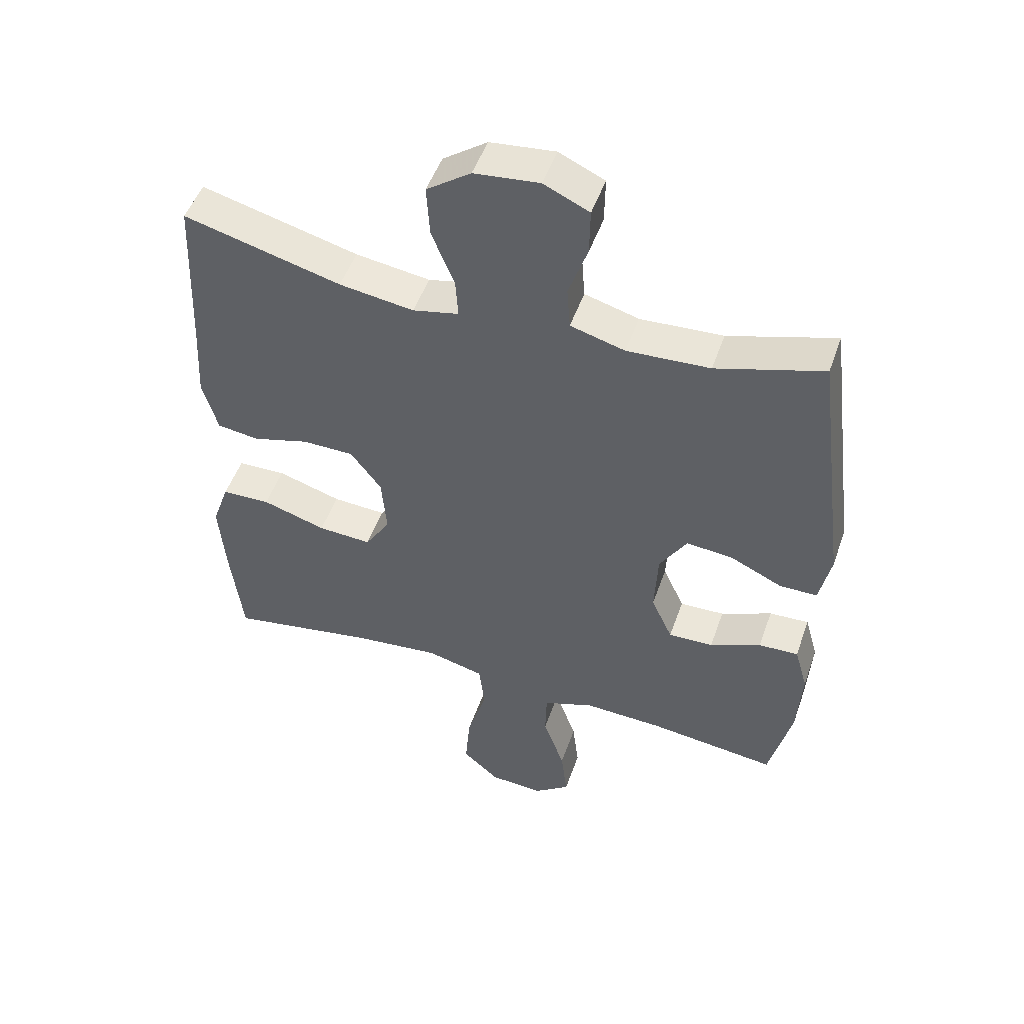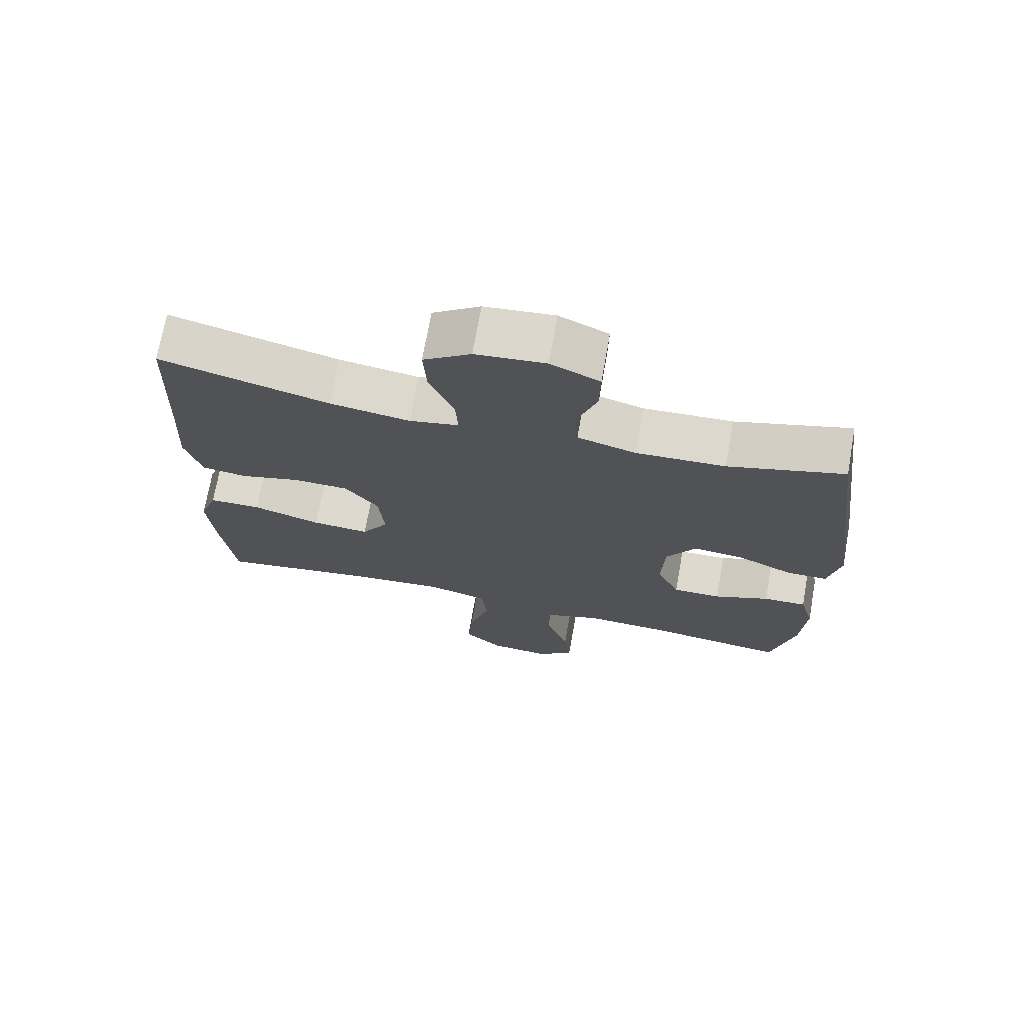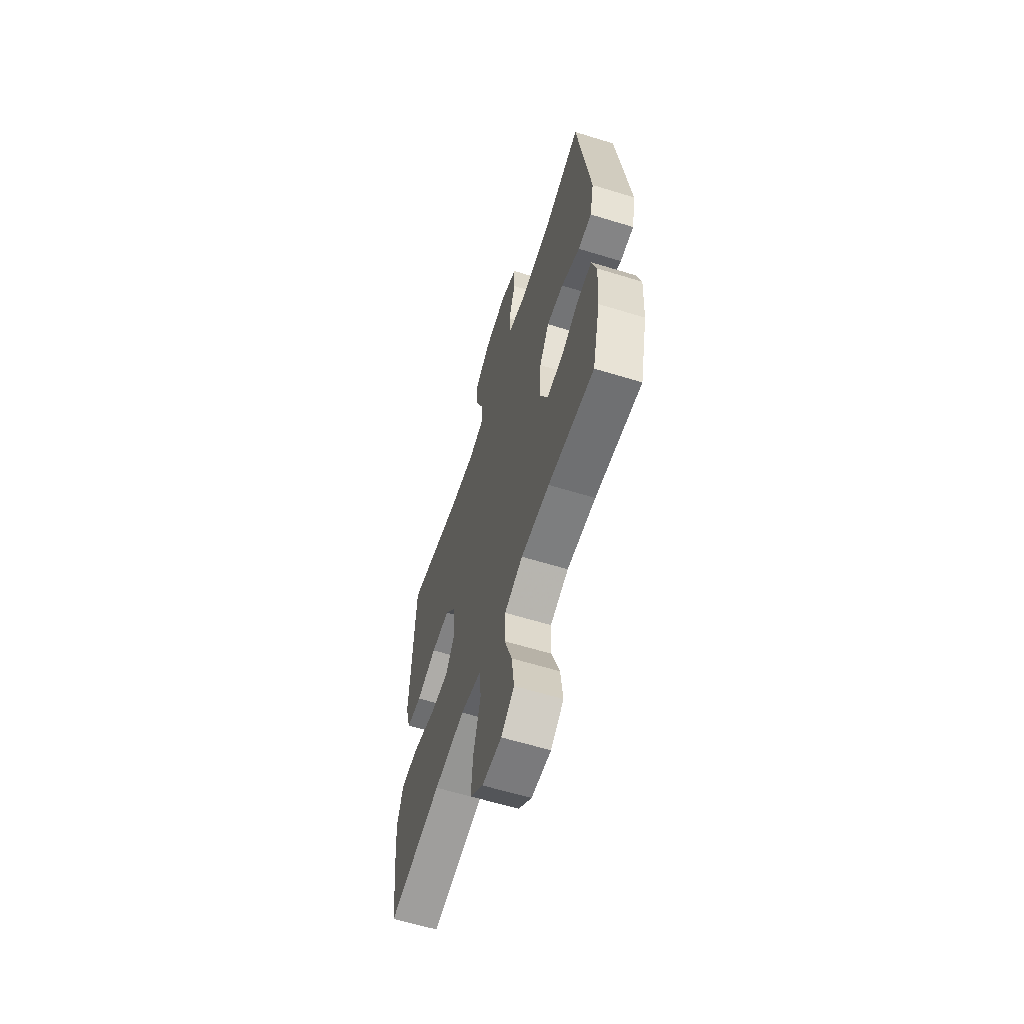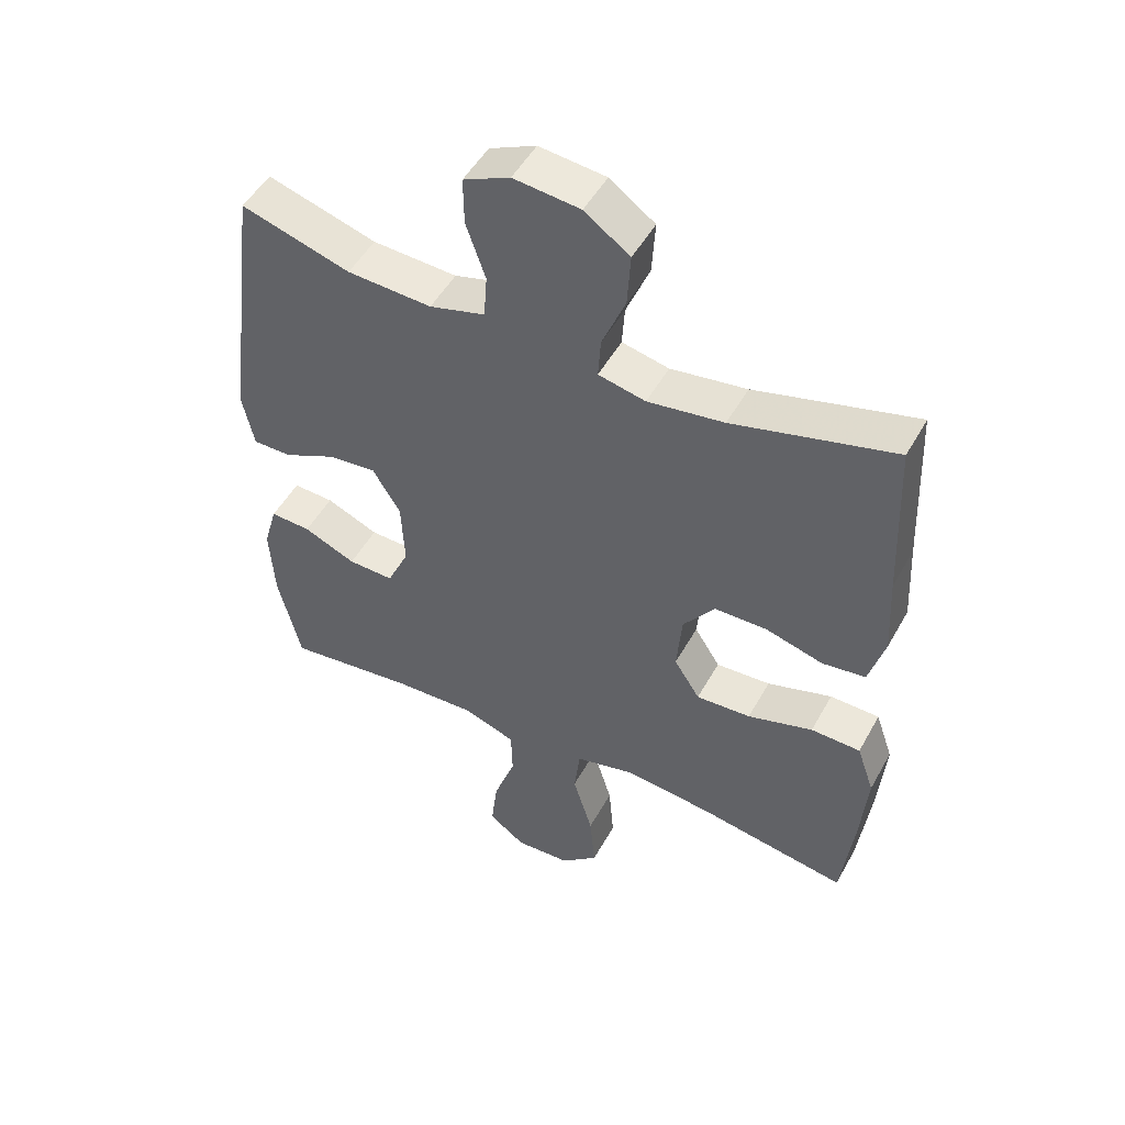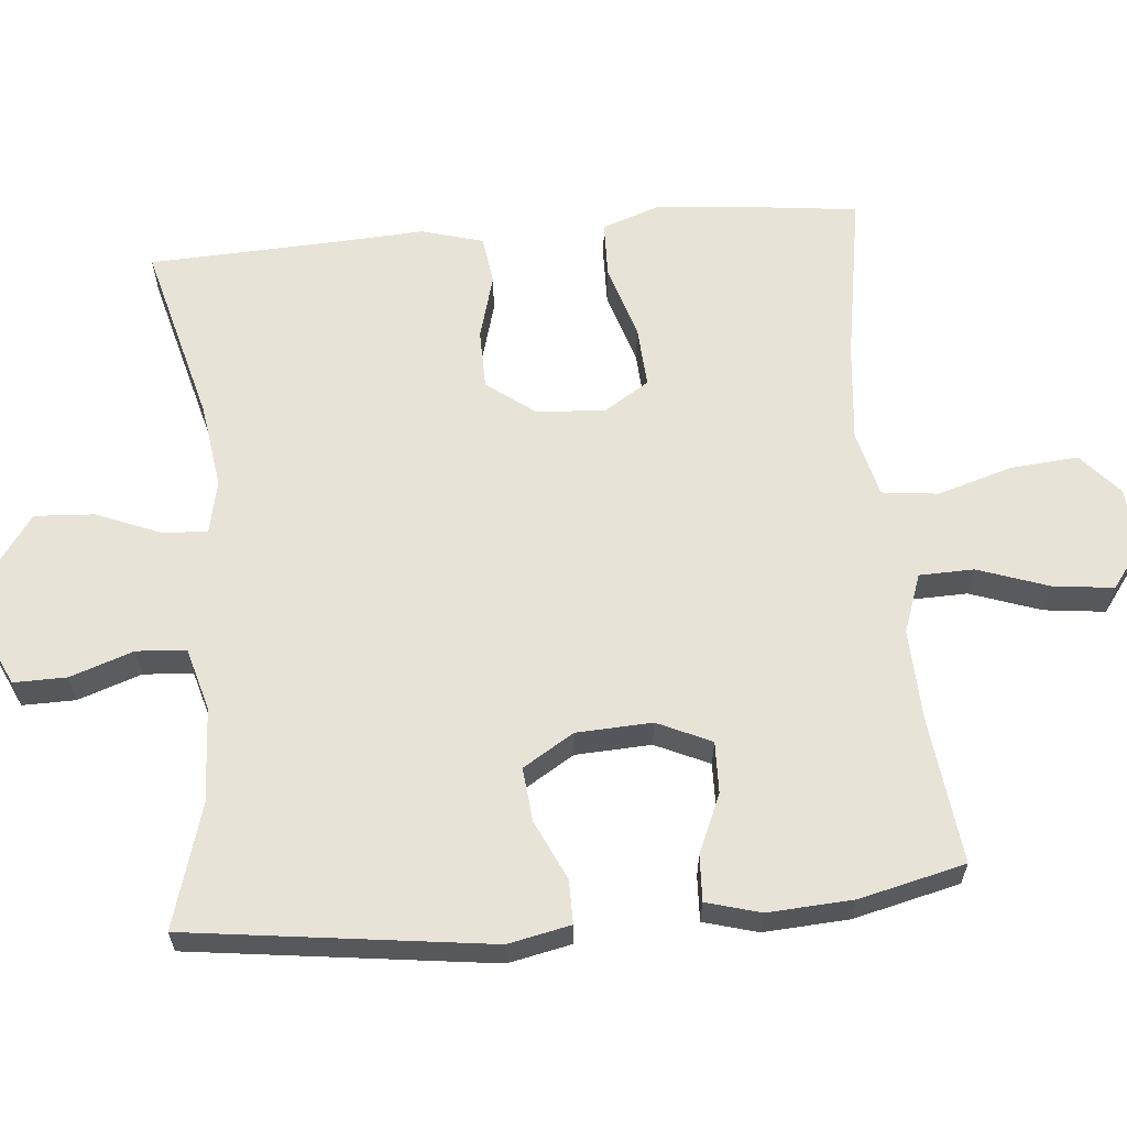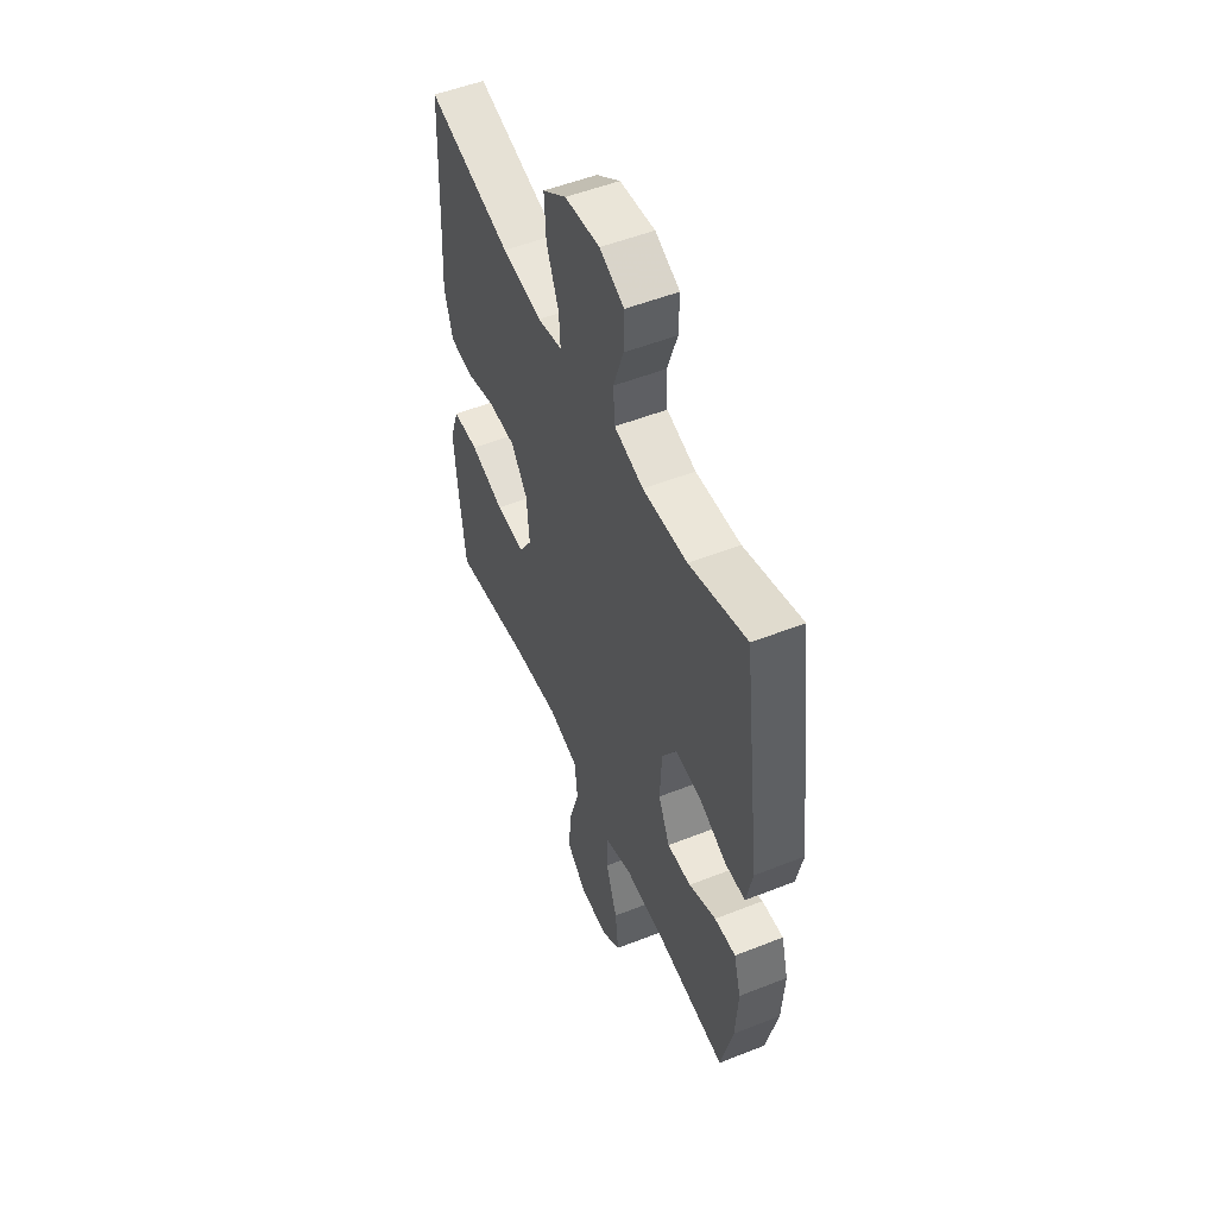
<metadata>
{"format":"obj","ext":"obj","renderer":"f3d","projection":"perspective","resolution":1024,"background":"white","views":[{"elev":49.8,"azim":19.0,"up":"+Z"},{"elev":71.8,"azim":10.1,"up":"+Z"},{"elev":-61.5,"azim":72.6,"up":"+Z"},{"elev":49.9,"azim":-151.8,"up":"+Z"},{"elev":62.1,"azim":84.8,"up":"+Y"},{"elev":52.3,"azim":66.9,"up":"+Z"}]}
</metadata>
<code>
v 0.5 0.07 -0.5
v 0.298 0.07 -0.476
v 0.172 0.07 -0.471
v 0.091 0.07 -0.5
v 0.089 0.07 -0.575
v 0.123 0.07 -0.672
v 0.133 0.07 -0.756
v 0.076 0.07 -0.798
v -0.01 0.07 -0.793
v -0.068 0.07 -0.742
v -0.06 0.07 -0.649
v -0.029 0.07 -0.546
v -0.038 0.07 -0.469
v -0.129 0.07 -0.446
v -0.265 0.07 -0.46
v -0.5 0.07 -0.5
v -0.519 0.07 -0.34
v -0.529 0.07 -0.218
v -0.502 0.07 -0.14
v -0.425 0.07 -0.138
v -0.324 0.07 -0.169
v -0.239 0.07 -0.174
v -0.199 0.07 -0.111
v -0.207 0.07 -0.017
v -0.256 0.07 0.048
v -0.338 0.07 0.049
v -0.427 0.07 0.024
v -0.494 0.07 0.033
v -0.518 0.07 0.118
v -0.511 0.07 0.246
v -0.5 0.07 0.5
v -0.251 0.07 0.435
v -0.133 0.07 0.418
v -0.06 0.07 0.434
v -0.064 0.07 0.496
v -0.1 0.07 0.584
v -0.105 0.07 0.666
v -0.035 0.07 0.716
v 0.068 0.07 0.727
v 0.14 0.07 0.694
v 0.139 0.07 0.621
v 0.109 0.07 0.534
v 0.114 0.07 0.466
v 0.2 0.07 0.442
v 0.331 0.07 0.449
v 0.5 0.07 0.5
v 0.554 0.07 0.086
v 0.536 0.07 0
v 0.476 0.07 0
v 0.394 0.07 0.038
v 0.32 0.07 0.045
v 0.277 0.07 -0.025
v 0.272 0.07 -0.129
v 0.306 0.07 -0.203
v 0.377 0.07 -0.201
v 0.458 0.07 -0.166
v 0.521 0.07 -0.163
v 0.542 0.07 -0.237
v 0.535 0.07 -0.354
v 0.5 0 -0.5
v 0.298 0 -0.476
v 0.172 0 -0.471
v 0.091 0 -0.5
v 0.089 0 -0.575
v 0.123 0 -0.672
v 0.133 0 -0.756
v 0.076 0 -0.798
v -0.01 0 -0.793
v -0.068 0 -0.742
v -0.06 0 -0.649
v -0.029 0 -0.546
v -0.038 0 -0.469
v -0.129 0 -0.446
v -0.265 0 -0.46
v -0.5 0 -0.5
v -0.519 0 -0.34
v -0.529 0 -0.218
v -0.502 0 -0.14
v -0.425 0 -0.138
v -0.324 0 -0.169
v -0.239 0 -0.174
v -0.199 0 -0.111
v -0.207 0 -0.017
v -0.256 0 0.048
v -0.338 0 0.049
v -0.427 0 0.024
v -0.494 0 0.033
v -0.518 0 0.118
v -0.511 0 0.246
v -0.5 0 0.5
v -0.251 0 0.435
v -0.133 0 0.418
v -0.06 0 0.434
v -0.064 0 0.496
v -0.1 0 0.584
v -0.105 0 0.666
v -0.035 0 0.716
v 0.068 0 0.727
v 0.14 0 0.694
v 0.139 0 0.621
v 0.109 0 0.534
v 0.114 0 0.466
v 0.2 0 0.442
v 0.331 0 0.449
v 0.5 0 0.5
v 0.554 0 0.086
v 0.536 0 0
v 0.476 0 0
v 0.394 0 0.038
v 0.32 0 0.045
v 0.277 0 -0.025
v 0.272 0 -0.129
v 0.306 0 -0.203
v 0.377 0 -0.201
v 0.458 0 -0.166
v 0.521 0 -0.163
v 0.542 0 -0.237
v 0.535 0 -0.354
f 58 59 1 2
f 55 56 57 58
f 54 55 58 2
f 53 54 2 3
f 52 53 3 4
f 47 48 49 50
f 45 46 47 50
f 44 45 50 51
f 43 44 51 52
f 39 40 41 42
f 39 42 43
f 38 39 43
f 35 36 37 38
f 34 35 38 43
f 33 34 43 52
f 30 31 32
f 26 27 28 29
f 25 26 29 30
f 18 19 20 21
f 18 21 22
f 15 16 17 18
f 14 15 18 22
f 13 14 22 23
f 9 10 11 12
f 7 8 9 12
f 5 6 7 12
f 4 5 12 13
f 25 30 32 33
f 24 25 33 52
f 23 24 52
f 4 13 23 52
f 61 60 118 117
f 117 116 115 114
f 61 117 114 113
f 62 61 113 112
f 63 62 112 111
f 109 108 107 106
f 109 106 105 104
f 110 109 104 103
f 111 110 103 102
f 101 100 99 98
f 102 101 98
f 102 98 97
f 97 96 95 94
f 102 97 94 93
f 111 102 93 92
f 91 90 89
f 88 87 86 85
f 89 88 85 84
f 80 79 78 77
f 81 80 77
f 77 76 75 74
f 81 77 74 73
f 82 81 73 72
f 71 70 69 68
f 71 68 67 66
f 71 66 65 64
f 72 71 64 63
f 92 91 89 84
f 111 92 84 83
f 111 83 82
f 111 82 72 63
f 1 60 61 2
f 2 61 62 3
f 3 62 63 4
f 4 63 64 5
f 5 64 65 6
f 6 65 66 7
f 7 66 67 8
f 8 67 68 9
f 9 68 69 10
f 10 69 70 11
f 11 70 71 12
f 12 71 72 13
f 13 72 73 14
f 14 73 74 15
f 15 74 75 16
f 16 75 76 17
f 17 76 77 18
f 18 77 78 19
f 19 78 79 20
f 20 79 80 21
f 21 80 81 22
f 22 81 82 23
f 23 82 83 24
f 24 83 84 25
f 25 84 85 26
f 26 85 86 27
f 27 86 87 28
f 28 87 88 29
f 29 88 89 30
f 30 89 90 31
f 31 90 91 32
f 32 91 92 33
f 33 92 93 34
f 34 93 94 35
f 35 94 95 36
f 36 95 96 37
f 37 96 97 38
f 38 97 98 39
f 39 98 99 40
f 40 99 100 41
f 41 100 101 42
f 42 101 102 43
f 43 102 103 44
f 44 103 104 45
f 45 104 105 46
f 46 105 106 47
f 47 106 107 48
f 48 107 108 49
f 49 108 109 50
f 50 109 110 51
f 51 110 111 52
f 52 111 112 53
f 53 112 113 54
f 54 113 114 55
f 55 114 115 56
f 56 115 116 57
f 57 116 117 58
f 58 117 118 59
f 59 118 60 1

</code>
